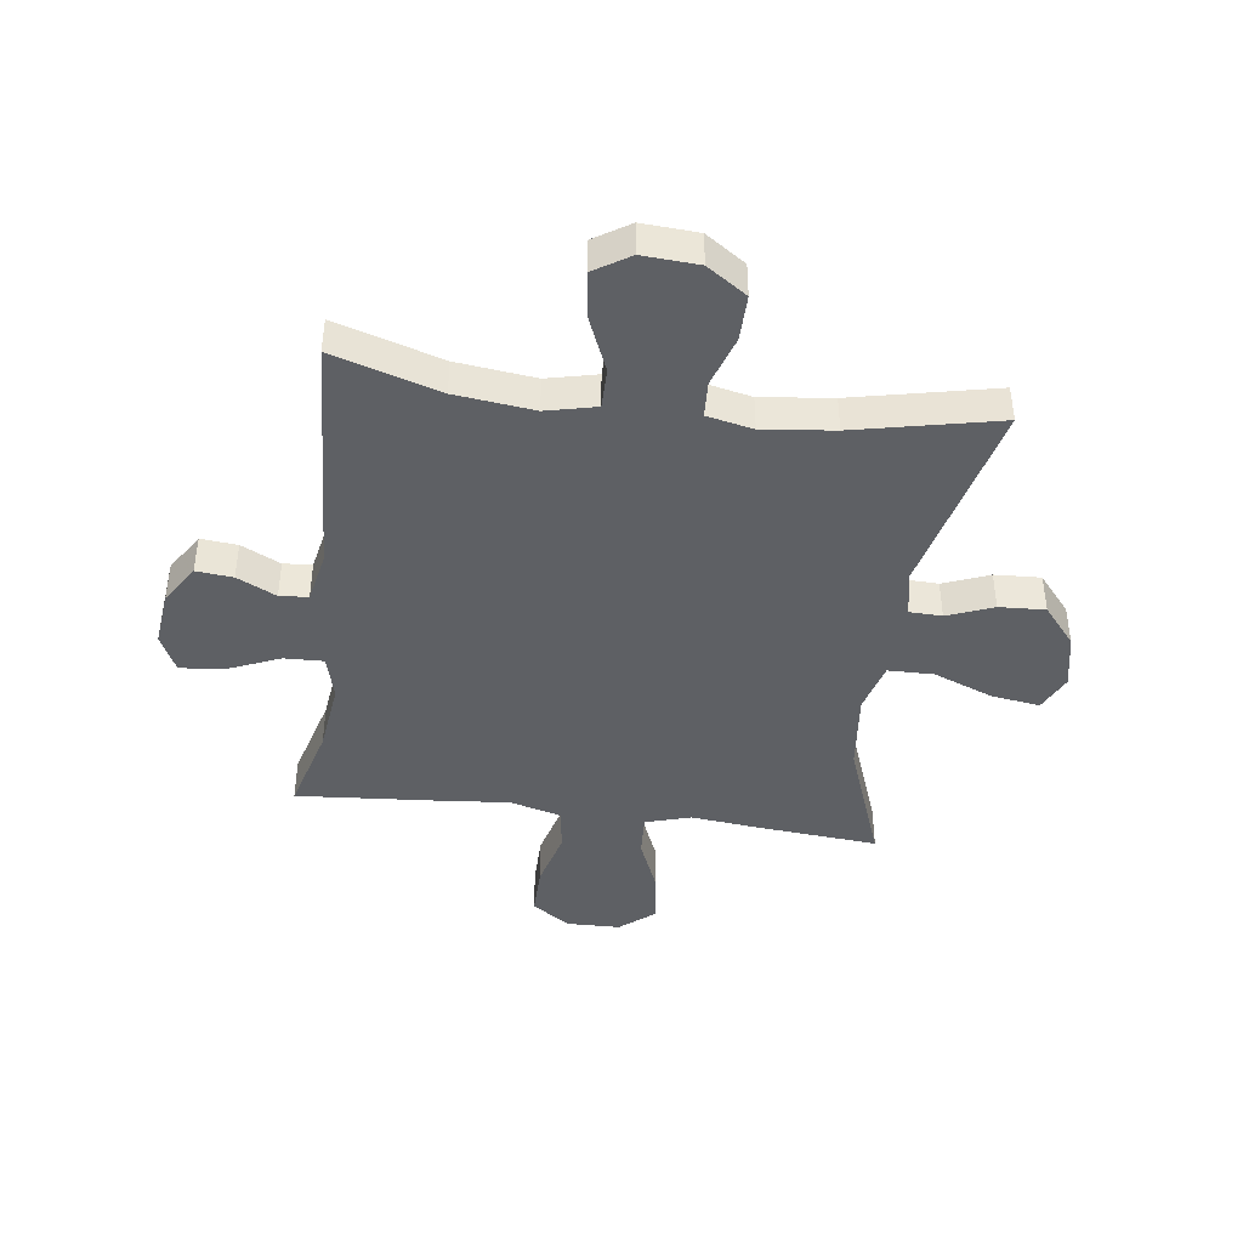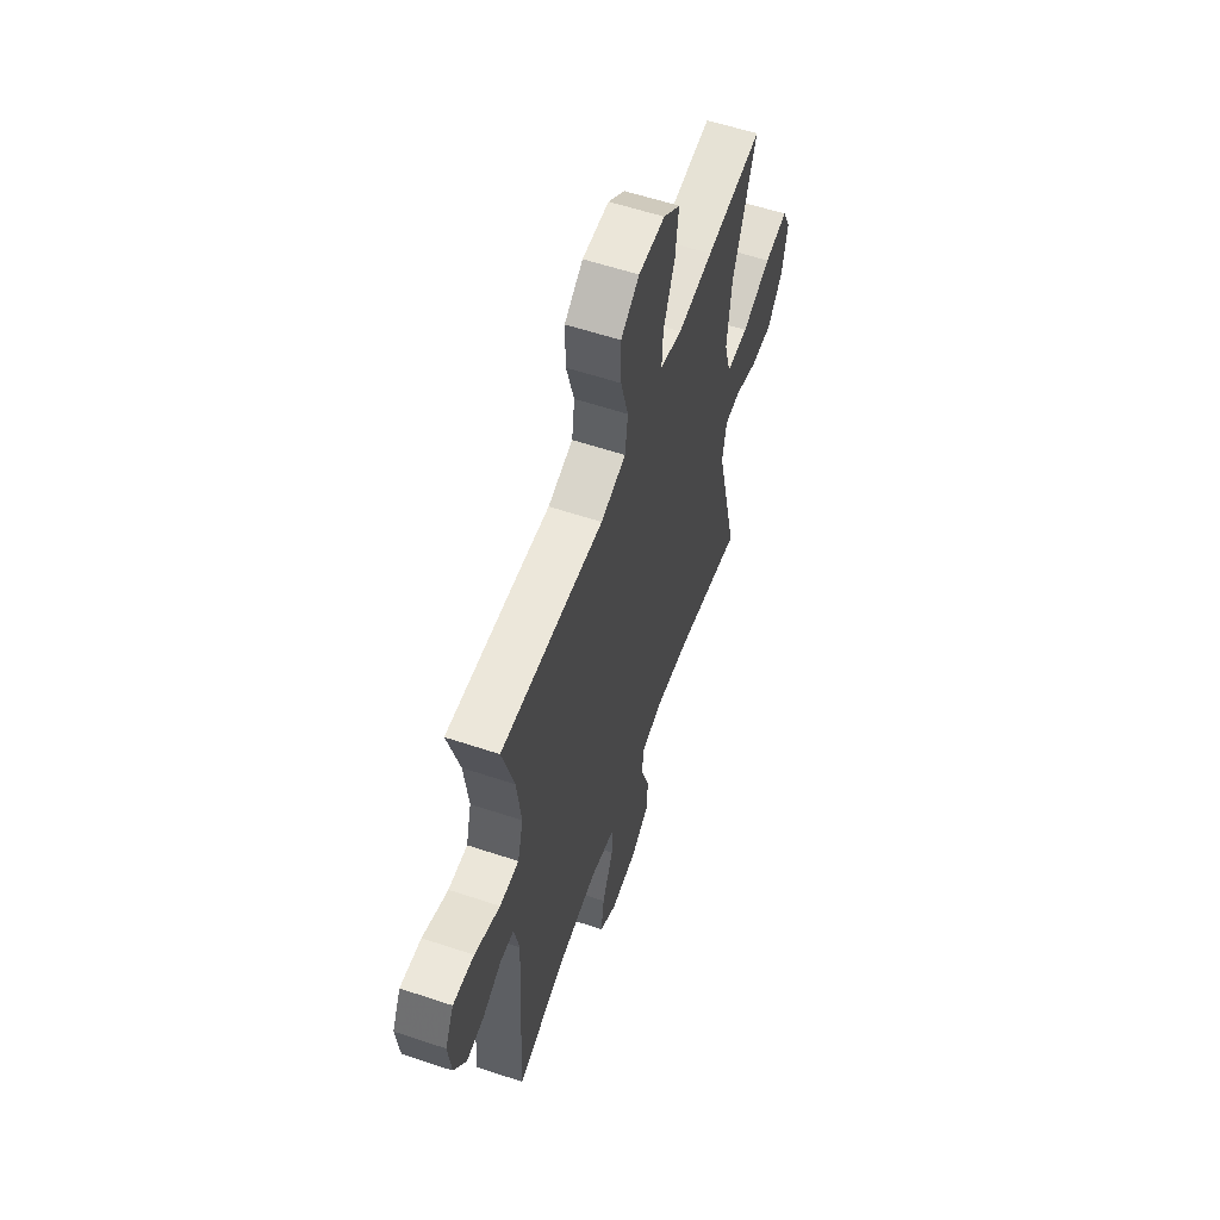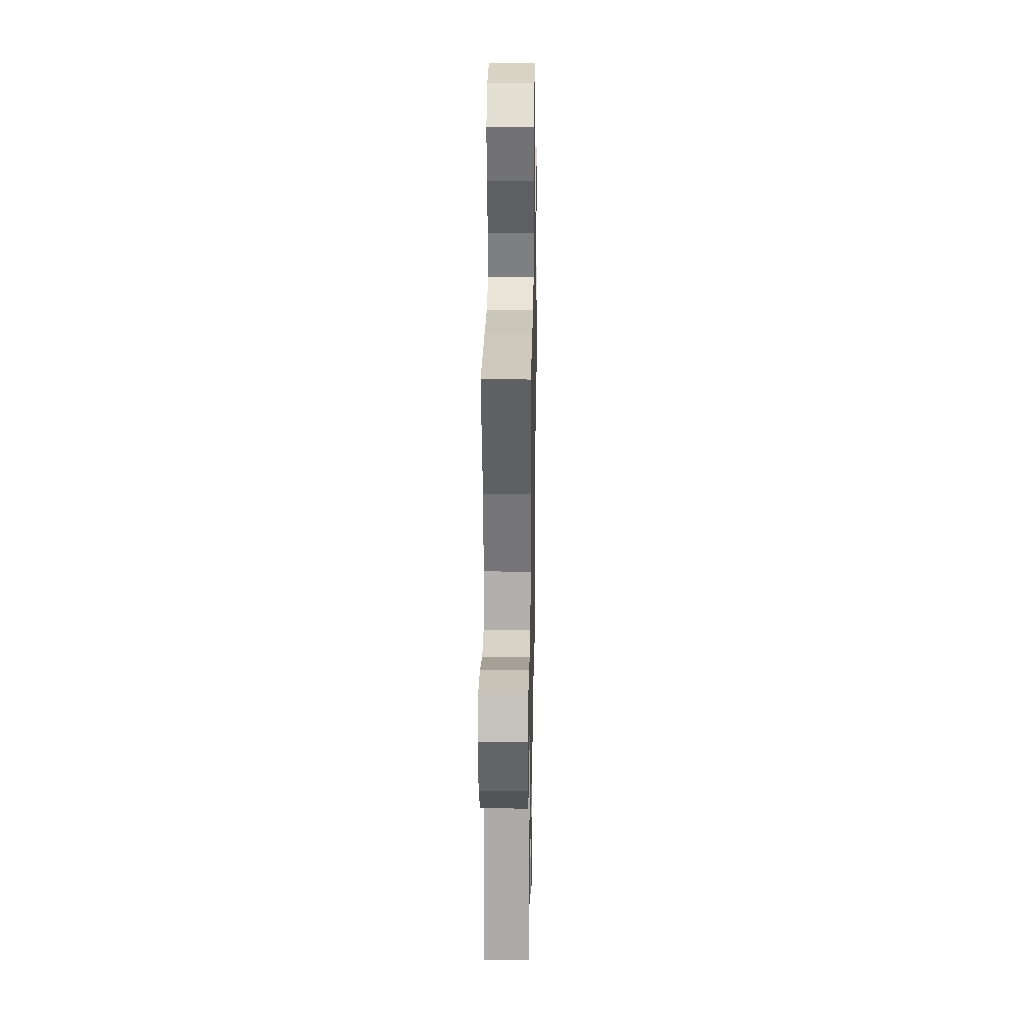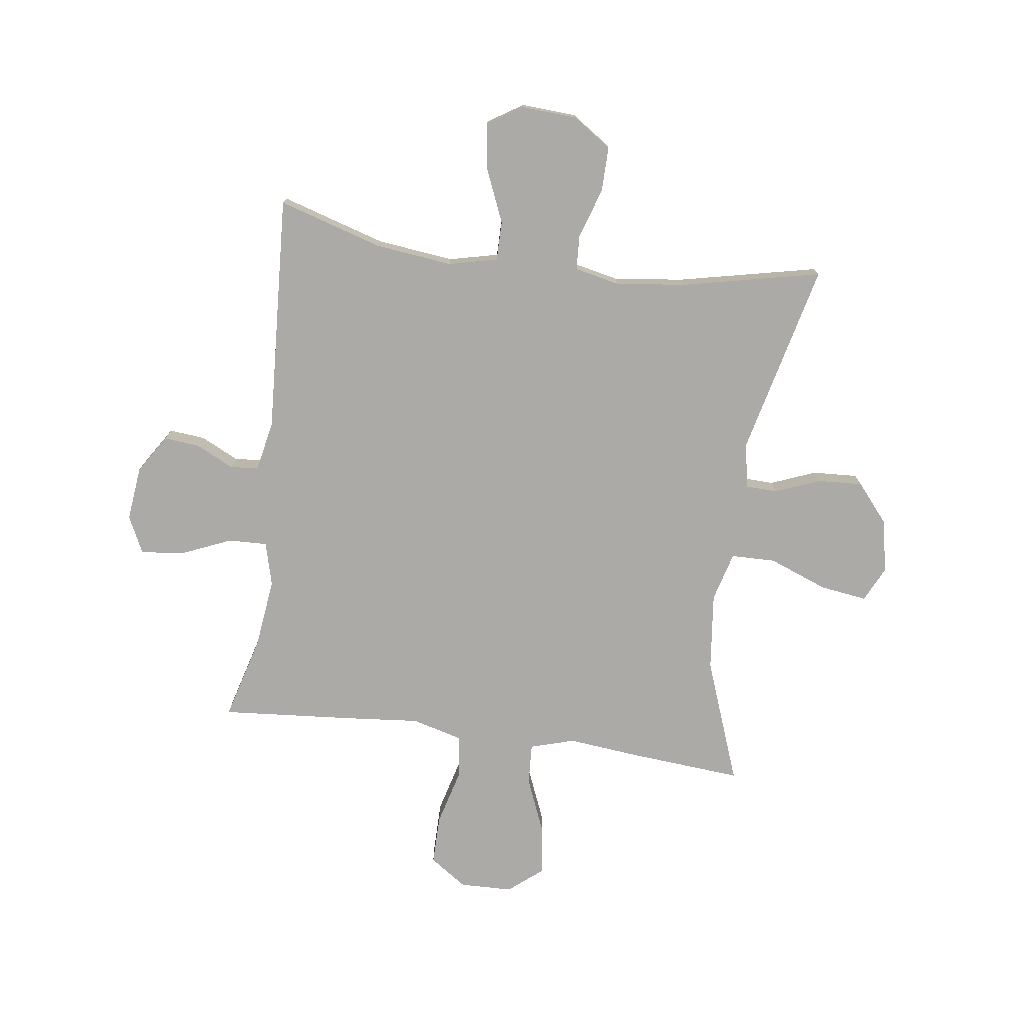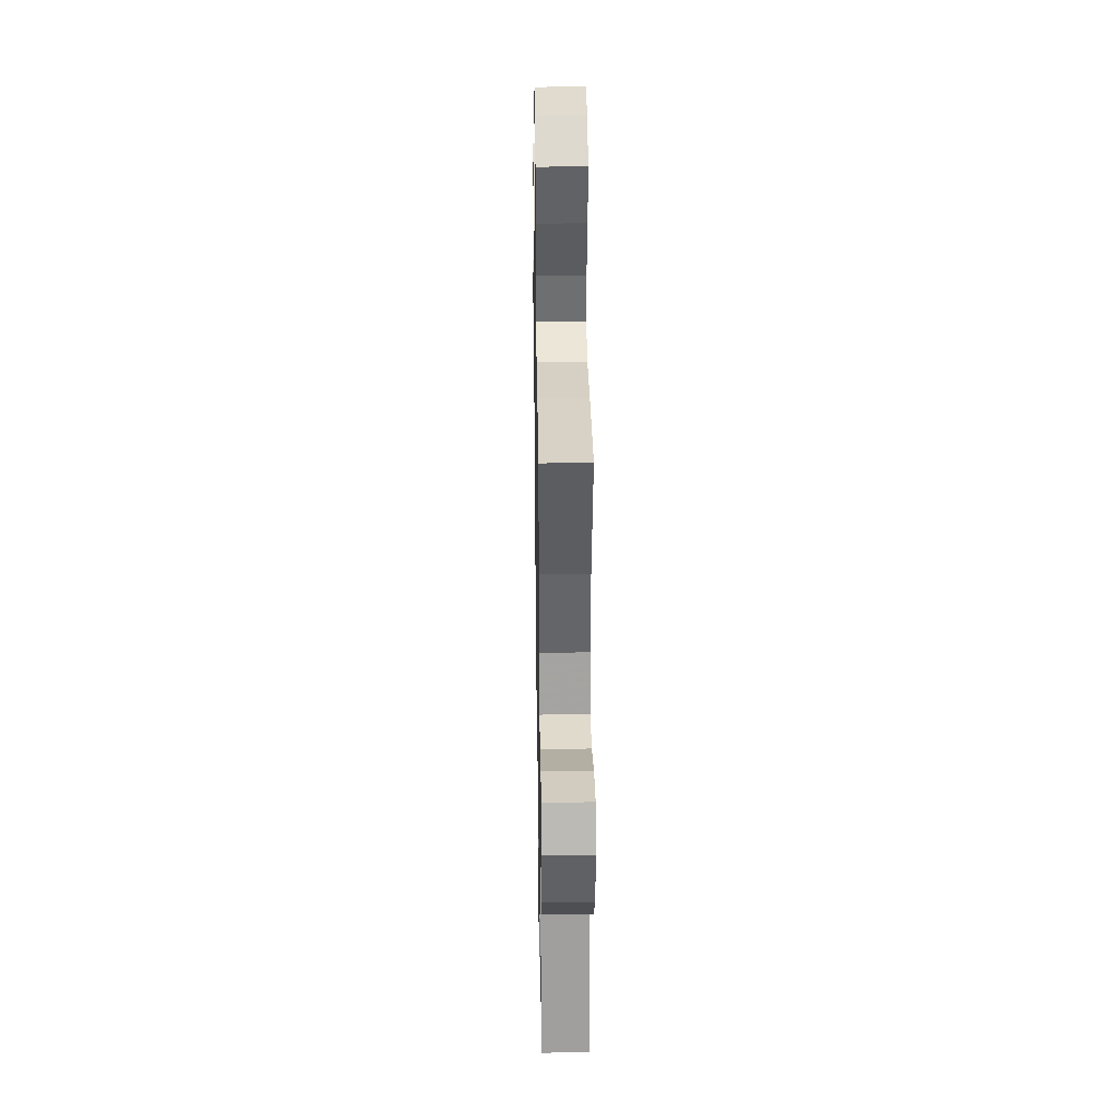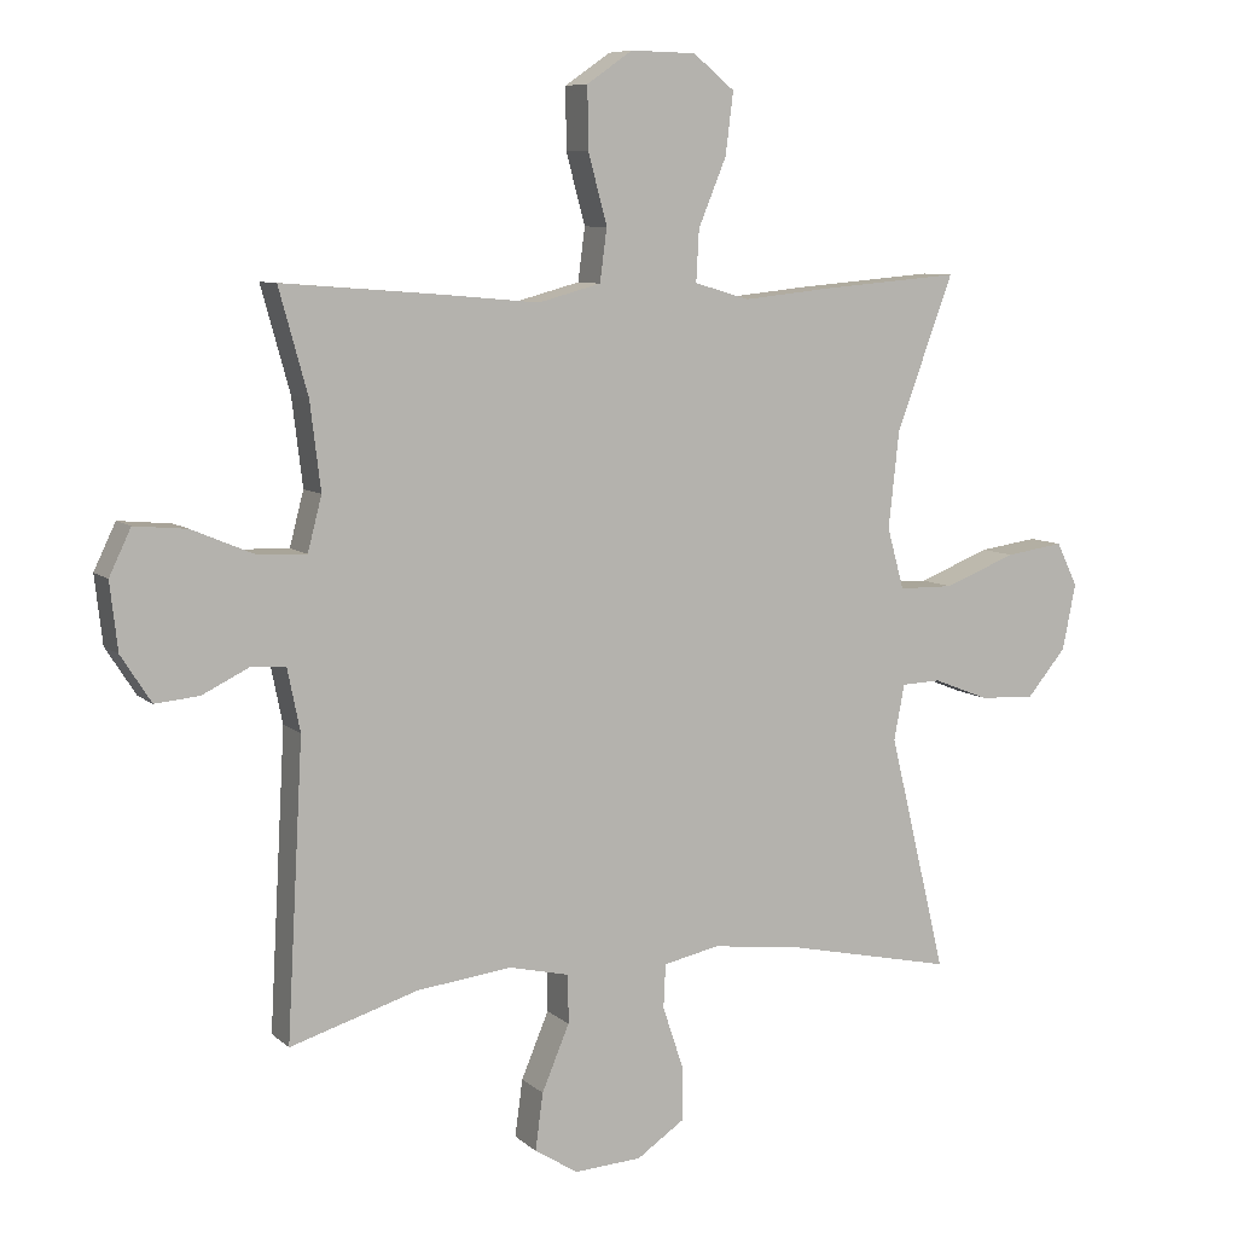
<metadata>
{"format":"obj","ext":"obj","renderer":"f3d","projection":"perspective","resolution":1024,"background":"white","views":[{"elev":-42.9,"azim":172.5,"up":"+Y"},{"elev":58.6,"azim":109.0,"up":"+Z"},{"elev":27.1,"azim":-89.0,"up":"+Z"},{"elev":-75.9,"azim":172.4,"up":"+Y"},{"elev":32.4,"azim":-90.9,"up":"+Z"},{"elev":8.0,"azim":154.5,"up":"+Z"}]}
</metadata>
<code>
v 0.5 0.07 0.5
v 0.459 0.07 0.352
v 0.444 0.07 0.229
v 0.464 0.07 0.152
v 0.532 0.07 0.154
v 0.622 0.07 0.192
v 0.697 0.07 0.199
v 0.728 0.07 0.134
v 0.717 0.07 0.038
v 0.674 0.07 -0.029
v 0.611 0.07 -0.023
v 0.544 0.07 0.01
v 0.495 0.07 0.006
v 0.477 0.07 -0.082
v 0.5 0.07 -0.5
v 0.317 0.07 -0.444
v 0.182 0.07 -0.428
v 0.096 0.07 -0.448
v 0.096 0.07 -0.517
v 0.135 0.07 -0.61
v 0.146 0.07 -0.691
v 0.084 0.07 -0.73
v -0.012 0.07 -0.724
v -0.08 0.07 -0.678
v -0.079 0.07 -0.599
v -0.05 0.07 -0.512
v -0.053 0.07 -0.45
v -0.132 0.07 -0.433
v -0.254 0.07 -0.447
v -0.5 0.07 -0.5
v -0.418 0.07 -0.161
v -0.433 0.07 -0.082
v -0.489 0.07 -0.08
v -0.568 0.07 -0.111
v -0.647 0.07 -0.115
v -0.703 0.07 -0.048
v -0.722 0.07 0.046
v -0.692 0.07 0.108
v -0.609 0.07 0.096
v -0.506 0.07 0.056
v -0.428 0.07 0.057
v -0.404 0.07 0.144
v -0.419 0.07 0.281
v -0.5 0.07 0.5
v -0.299 0.07 0.483
v -0.175 0.07 0.47
v -0.097 0.07 0.493
v -0.101 0.07 0.566
v -0.141 0.07 0.663
v -0.152 0.07 0.751
v -0.093 0.07 0.799
v 0 0.07 0.801
v 0.065 0.07 0.756
v 0.064 0.07 0.669
v 0.037 0.07 0.569
v 0.047 0.07 0.494
v 0.136 0.07 0.47
v 0.27 0.07 0.482
v 0.5 0 0.5
v 0.459 0 0.352
v 0.444 0 0.229
v 0.464 0 0.152
v 0.532 0 0.154
v 0.622 0 0.192
v 0.697 0 0.199
v 0.728 0 0.134
v 0.717 0 0.038
v 0.674 0 -0.029
v 0.611 0 -0.023
v 0.544 0 0.01
v 0.495 0 0.006
v 0.477 0 -0.082
v 0.5 0 -0.5
v 0.317 0 -0.444
v 0.182 0 -0.428
v 0.096 0 -0.448
v 0.096 0 -0.517
v 0.135 0 -0.61
v 0.146 0 -0.691
v 0.084 0 -0.73
v -0.012 0 -0.724
v -0.08 0 -0.678
v -0.079 0 -0.599
v -0.05 0 -0.512
v -0.053 0 -0.45
v -0.132 0 -0.433
v -0.254 0 -0.447
v -0.5 0 -0.5
v -0.418 0 -0.161
v -0.433 0 -0.082
v -0.489 0 -0.08
v -0.568 0 -0.111
v -0.647 0 -0.115
v -0.703 0 -0.048
v -0.722 0 0.046
v -0.692 0 0.108
v -0.609 0 0.096
v -0.506 0 0.056
v -0.428 0 0.057
v -0.404 0 0.144
v -0.419 0 0.281
v -0.5 0 0.5
v -0.299 0 0.483
v -0.175 0 0.47
v -0.097 0 0.493
v -0.101 0 0.566
v -0.141 0 0.663
v -0.152 0 0.751
v -0.093 0 0.799
v 0 0 0.801
v 0.065 0 0.756
v 0.064 0 0.669
v 0.037 0 0.569
v 0.047 0 0.494
v 0.136 0 0.47
v 0.27 0 0.482
f 57 58 1 2
f 56 57 2 3
f 52 53 54 55
f 52 55 56
f 51 52 56
f 48 49 50 51
f 47 48 51 56
f 46 47 56 3
f 43 44 45 46
f 42 43 46 3
f 37 38 39 40
f 37 40 41
f 36 37 41
f 33 34 35 36
f 32 33 36 41
f 31 32 41 42
f 29 30 31
f 28 29 31 42
f 23 24 25 26
f 23 26 27
f 22 23 27
f 19 20 21 22
f 18 19 22 27
f 17 18 27 28
f 14 15 16
f 13 14 16 17
f 9 10 11 12
f 9 12 13
f 8 9 13
f 5 6 7 8
f 4 5 8 13
f 13 17 28 42
f 3 4 13 42
f 60 59 116 115
f 61 60 115 114
f 113 112 111 110
f 114 113 110
f 114 110 109
f 109 108 107 106
f 114 109 106 105
f 61 114 105 104
f 104 103 102 101
f 61 104 101 100
f 98 97 96 95
f 99 98 95
f 99 95 94
f 94 93 92 91
f 99 94 91 90
f 100 99 90 89
f 89 88 87
f 100 89 87 86
f 84 83 82 81
f 85 84 81
f 85 81 80
f 80 79 78 77
f 85 80 77 76
f 86 85 76 75
f 74 73 72
f 75 74 72 71
f 70 69 68 67
f 71 70 67
f 71 67 66
f 66 65 64 63
f 71 66 63 62
f 100 86 75 71
f 100 71 62 61
f 1 59 60 2
f 2 60 61 3
f 3 61 62 4
f 4 62 63 5
f 5 63 64 6
f 6 64 65 7
f 7 65 66 8
f 8 66 67 9
f 9 67 68 10
f 10 68 69 11
f 11 69 70 12
f 12 70 71 13
f 13 71 72 14
f 14 72 73 15
f 15 73 74 16
f 16 74 75 17
f 17 75 76 18
f 18 76 77 19
f 19 77 78 20
f 20 78 79 21
f 21 79 80 22
f 22 80 81 23
f 23 81 82 24
f 24 82 83 25
f 25 83 84 26
f 26 84 85 27
f 27 85 86 28
f 28 86 87 29
f 29 87 88 30
f 30 88 89 31
f 31 89 90 32
f 32 90 91 33
f 33 91 92 34
f 34 92 93 35
f 35 93 94 36
f 36 94 95 37
f 37 95 96 38
f 38 96 97 39
f 39 97 98 40
f 40 98 99 41
f 41 99 100 42
f 42 100 101 43
f 43 101 102 44
f 44 102 103 45
f 45 103 104 46
f 46 104 105 47
f 47 105 106 48
f 48 106 107 49
f 49 107 108 50
f 50 108 109 51
f 51 109 110 52
f 52 110 111 53
f 53 111 112 54
f 54 112 113 55
f 55 113 114 56
f 56 114 115 57
f 57 115 116 58
f 58 116 59 1

</code>
